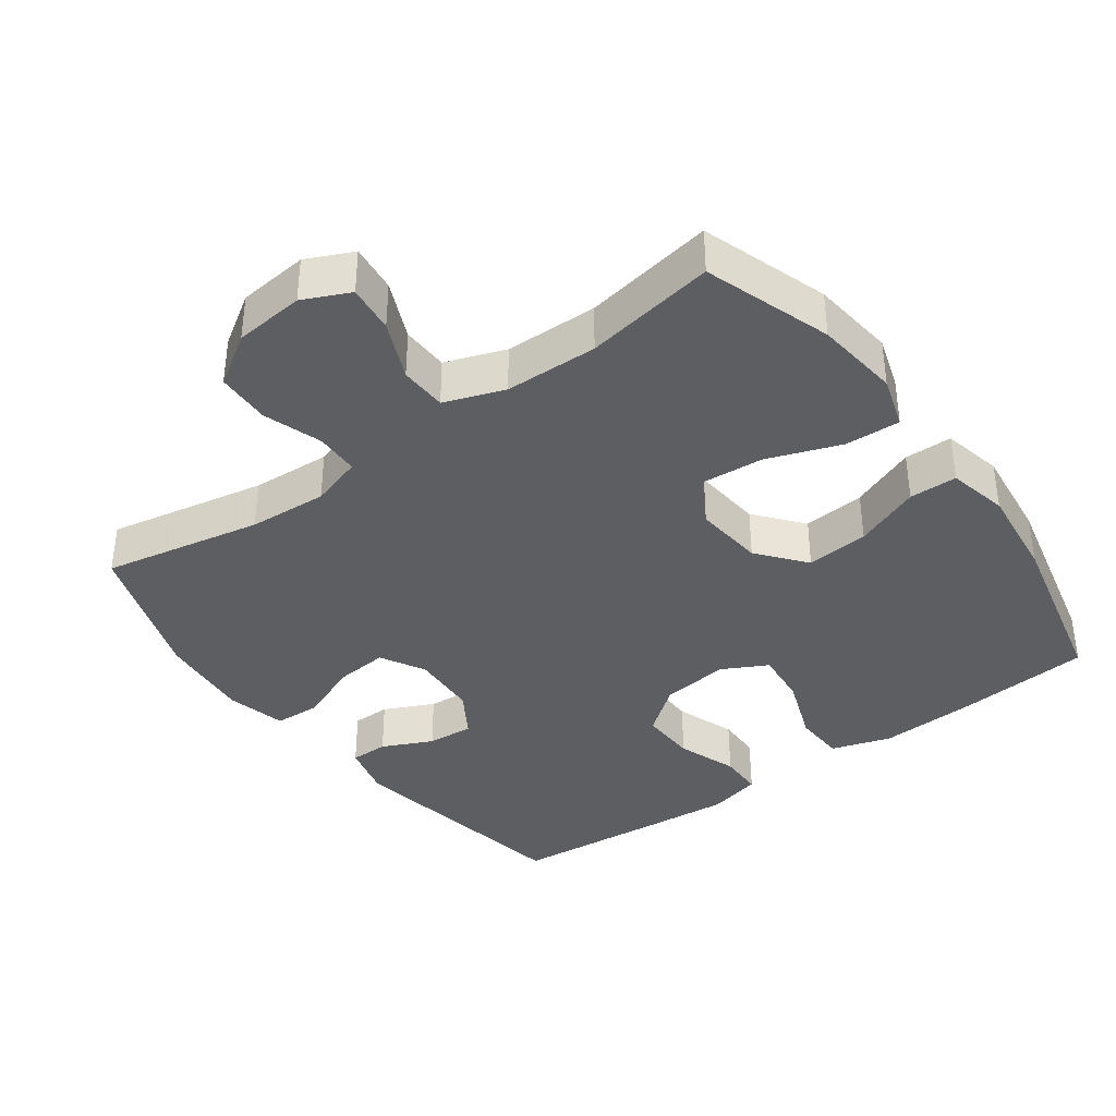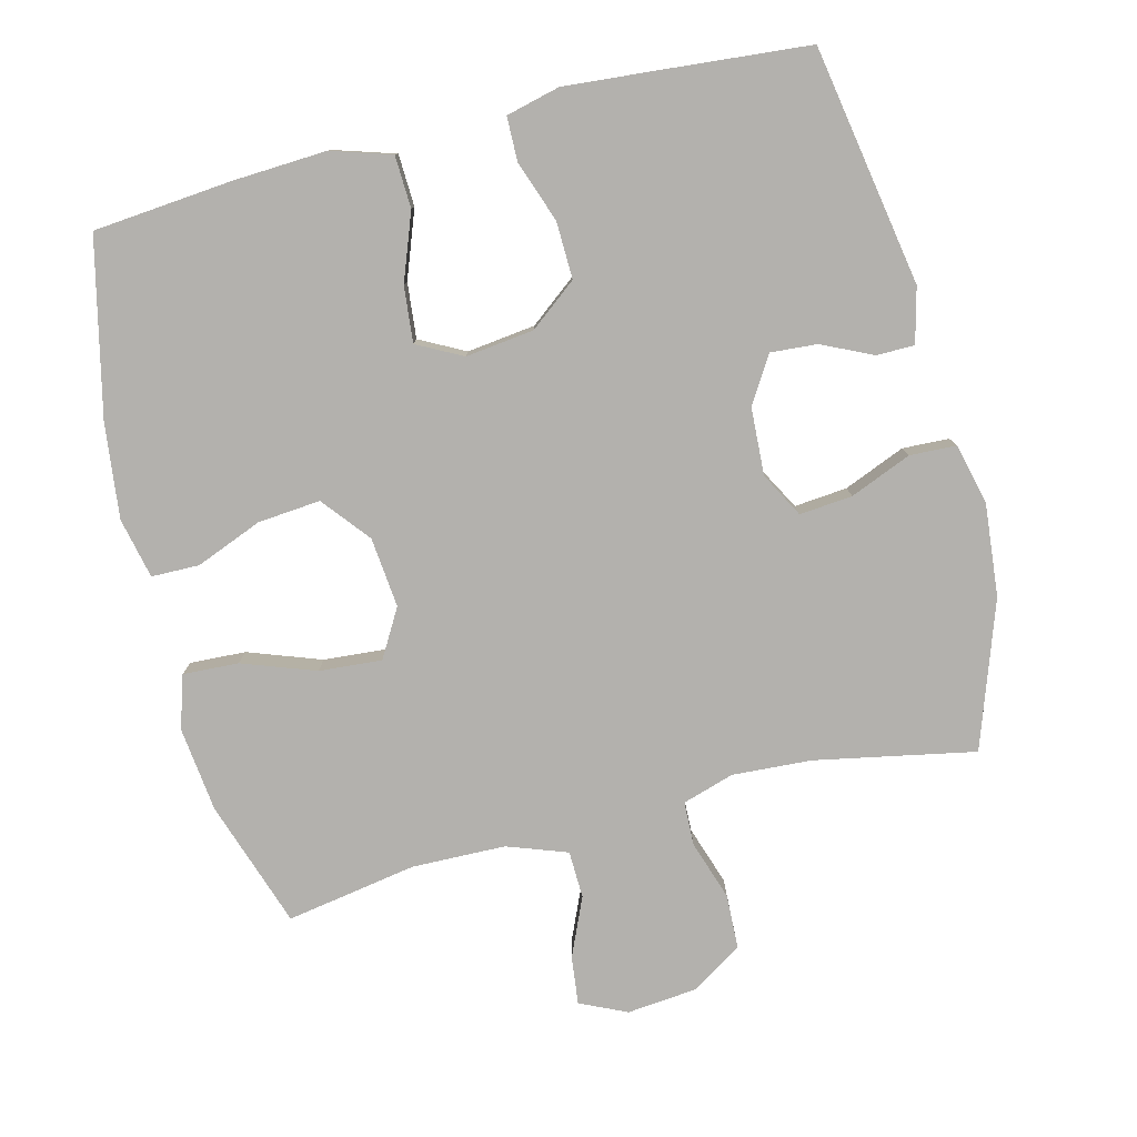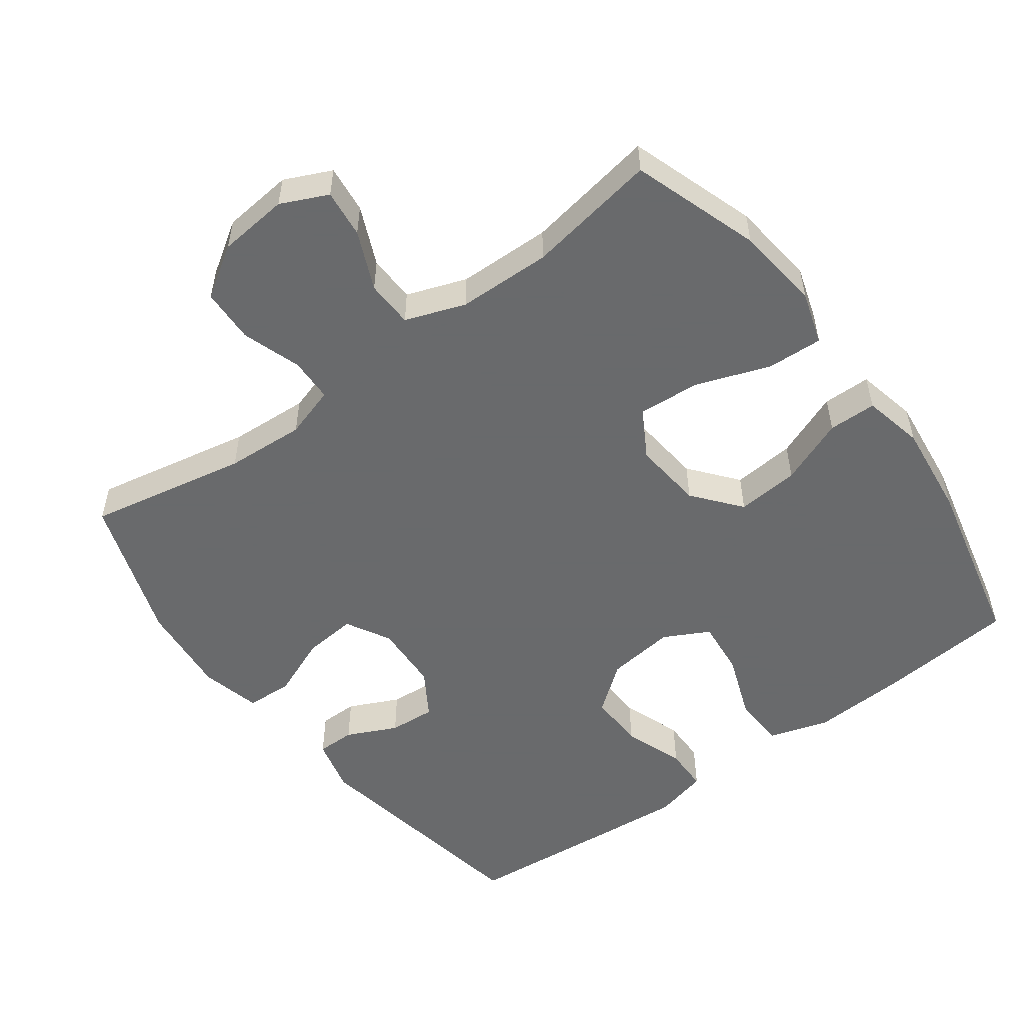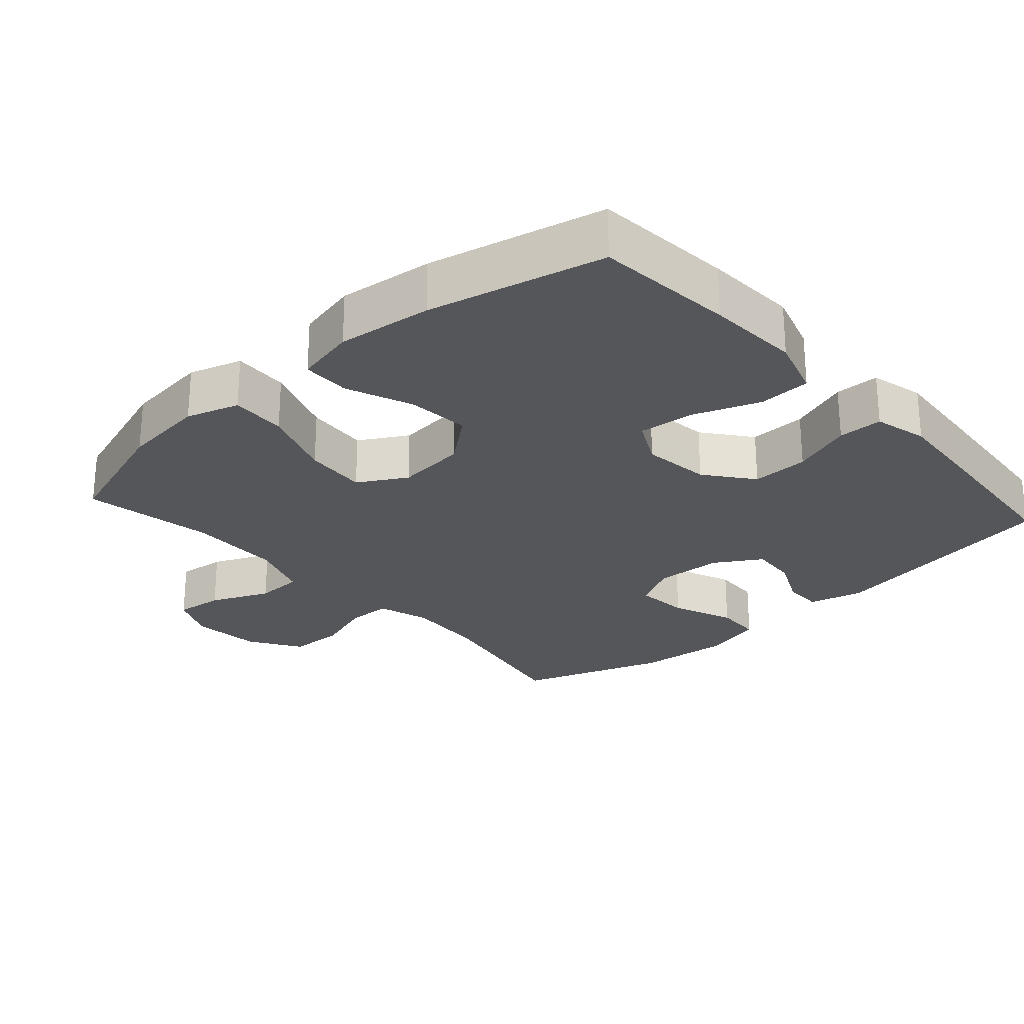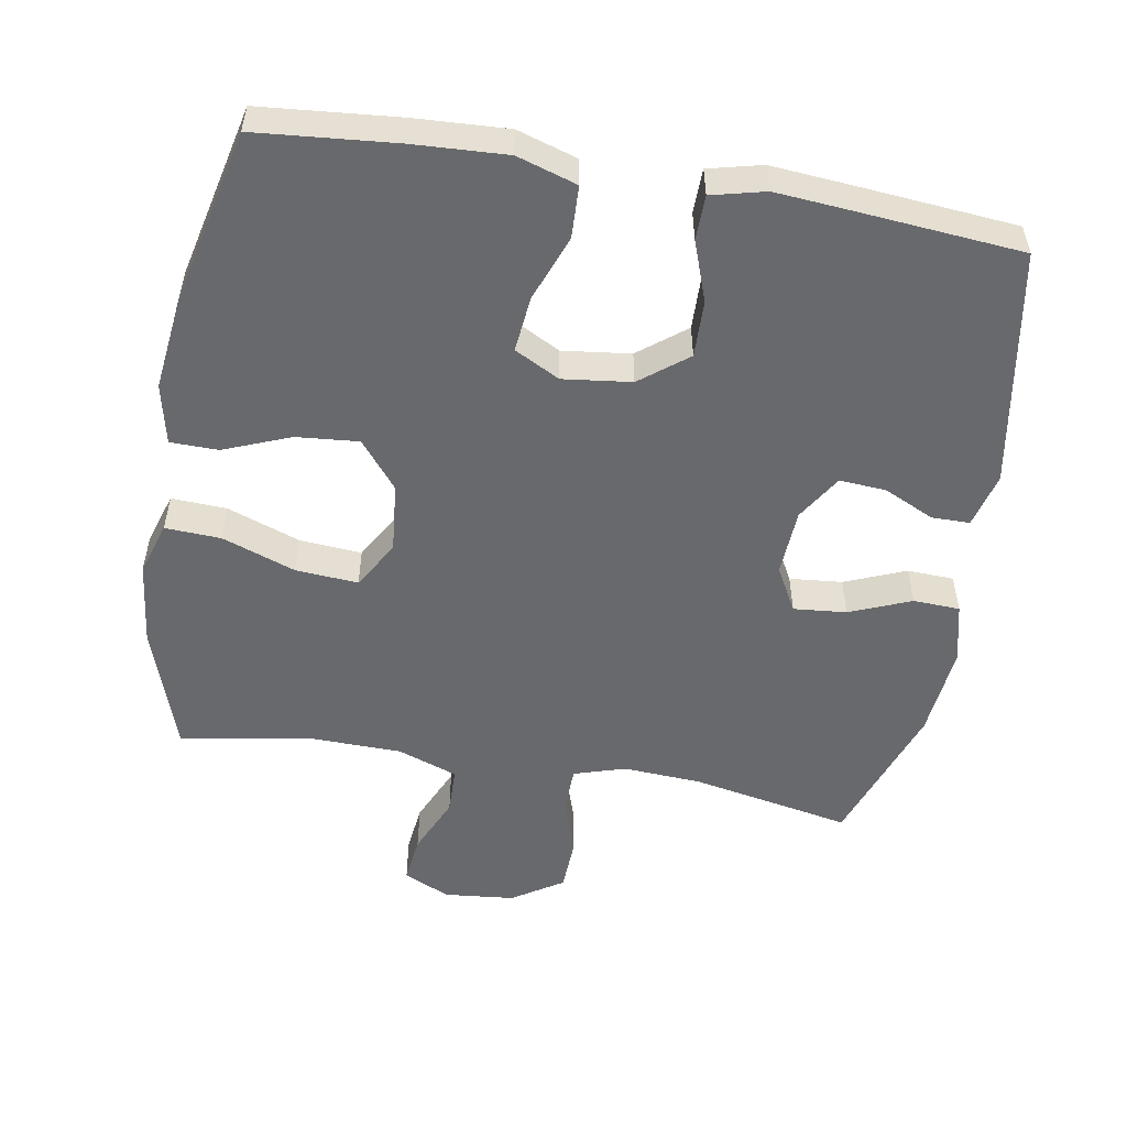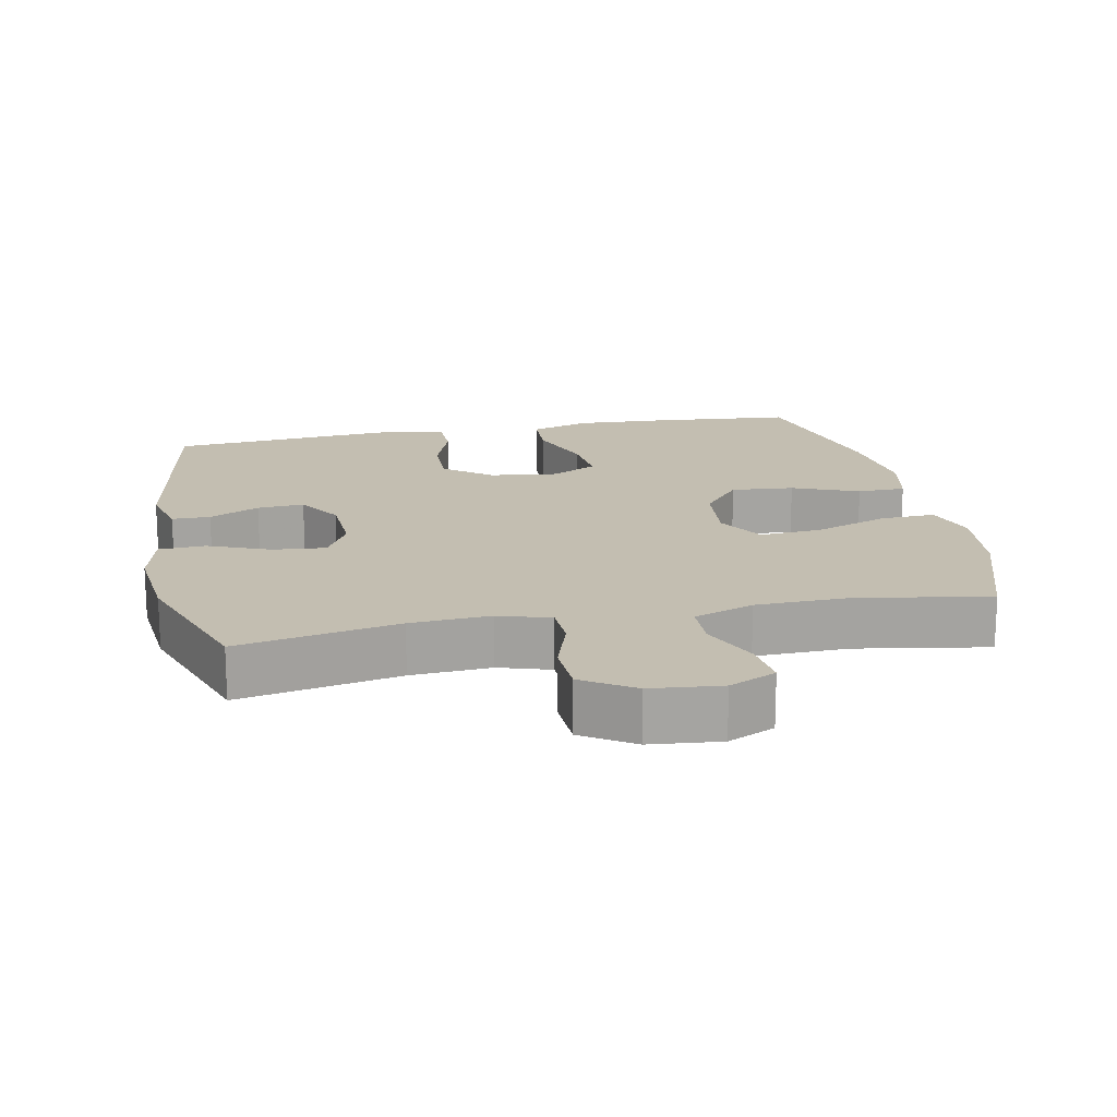
<metadata>
{"format":"obj","ext":"obj","renderer":"f3d","projection":"perspective","resolution":1024,"background":"white","views":[{"elev":-37.7,"azim":36.2,"up":"+Y"},{"elev":-79.2,"azim":-165.8,"up":"+Y"},{"elev":-52.9,"azim":36.5,"up":"+Y"},{"elev":-25.8,"azim":131.9,"up":"+Y"},{"elev":-52.8,"azim":170.2,"up":"+Y"},{"elev":17.2,"azim":-11.4,"up":"+Y"}]}
</metadata>
<code>
v 0.5 0.07 0.5
v 0.561 0.07 0.317
v 0.575 0.07 0.195
v 0.551 0.07 0.119
v 0.471 0.07 0.123
v 0.366 0.07 0.161
v 0.276 0.07 0.168
v 0.236 0.07 0.099
v 0.246 0.07 -0.002
v 0.301 0.07 -0.07
v 0.391 0.07 -0.062
v 0.486 0.07 -0.024
v 0.555 0.07 -0.025
v 0.574 0.07 -0.112
v 0.558 0.07 -0.248
v 0.5 0.07 -0.5
v 0.3 0.07 -0.518
v 0.166 0.07 -0.525
v 0.08 0.07 -0.498
v 0.077 0.07 -0.423
v 0.113 0.07 -0.327
v 0.121 0.07 -0.247
v 0.056 0.07 -0.213
v -0.042 0.07 -0.225
v -0.11 0.07 -0.278
v -0.108 0.07 -0.36
v -0.077 0.07 -0.447
v -0.078 0.07 -0.511
v -0.155 0.07 -0.53
v -0.275 0.07 -0.52
v -0.5 0.07 -0.5
v -0.559 0.07 -0.157
v -0.539 0.07 -0.078
v -0.484 0.07 -0.078
v -0.412 0.07 -0.112
v -0.345 0.07 -0.117
v -0.304 0.07 -0.051
v -0.299 0.07 0.046
v -0.334 0.07 0.11
v -0.41 0.07 0.103
v -0.498 0.07 0.067
v -0.565 0.07 0.07
v -0.586 0.07 0.156
v -0.573 0.07 0.29
v -0.5 0.07 0.5
v -0.271 0.07 0.455
v -0.157 0.07 0.448
v -0.083 0.07 0.471
v -0.081 0.07 0.534
v -0.109 0.07 0.619
v -0.106 0.07 0.697
v -0.033 0.07 0.744
v 0.068 0.07 0.754
v 0.135 0.07 0.723
v 0.127 0.07 0.654
v 0.09 0.07 0.57
v 0.092 0.07 0.502
v 0.178 0.07 0.471
v 0.312 0.07 0.468
v 0.5 0 0.5
v 0.561 0 0.317
v 0.575 0 0.195
v 0.551 0 0.119
v 0.471 0 0.123
v 0.366 0 0.161
v 0.276 0 0.168
v 0.236 0 0.099
v 0.246 0 -0.002
v 0.301 0 -0.07
v 0.391 0 -0.062
v 0.486 0 -0.024
v 0.555 0 -0.025
v 0.574 0 -0.112
v 0.558 0 -0.248
v 0.5 0 -0.5
v 0.3 0 -0.518
v 0.166 0 -0.525
v 0.08 0 -0.498
v 0.077 0 -0.423
v 0.113 0 -0.327
v 0.121 0 -0.247
v 0.056 0 -0.213
v -0.042 0 -0.225
v -0.11 0 -0.278
v -0.108 0 -0.36
v -0.077 0 -0.447
v -0.078 0 -0.511
v -0.155 0 -0.53
v -0.275 0 -0.52
v -0.5 0 -0.5
v -0.559 0 -0.157
v -0.539 0 -0.078
v -0.484 0 -0.078
v -0.412 0 -0.112
v -0.345 0 -0.117
v -0.304 0 -0.051
v -0.299 0 0.046
v -0.334 0 0.11
v -0.41 0 0.103
v -0.498 0 0.067
v -0.565 0 0.07
v -0.586 0 0.156
v -0.573 0 0.29
v -0.5 0 0.5
v -0.271 0 0.455
v -0.157 0 0.448
v -0.083 0 0.471
v -0.081 0 0.534
v -0.109 0 0.619
v -0.106 0 0.697
v -0.033 0 0.744
v 0.068 0 0.754
v 0.135 0 0.723
v 0.127 0 0.654
v 0.09 0 0.57
v 0.092 0 0.502
v 0.178 0 0.471
v 0.312 0 0.468
f 54 55 56
f 53 54 56
f 52 53 56
f 51 52 56
f 50 51 56
f 49 50 56
f 48 49 56 57
f 47 48 57 58
f 44 45 46
f 43 44 46
f 42 43 46
f 41 42 46
f 40 41 46
f 39 40 46 47
f 47 58 59
f 39 47 59
f 38 39 59
f 33 34 35
f 32 33 35
f 31 32 35
f 30 31 35
f 29 30 35
f 28 29 35
f 27 28 35
f 26 27 35
f 25 26 35 36
f 24 25 36 37
f 19 20 21
f 18 19 21
f 17 18 21
f 16 17 21
f 15 16 21
f 14 15 21
f 13 14 21
f 12 13 21
f 11 12 21
f 10 11 21 22
f 9 10 22 23
f 4 5 6
f 3 4 6
f 2 3 6
f 1 2 6
f 59 1 6
f 59 6 7
f 38 59 7 8
f 24 37 38
f 23 24 38
f 9 23 38
f 8 9 38
f 115 114 113
f 115 113 112
f 115 112 111
f 115 111 110
f 115 110 109
f 115 109 108
f 116 115 108 107
f 117 116 107 106
f 105 104 103
f 105 103 102
f 105 102 101
f 105 101 100
f 105 100 99
f 106 105 99 98
f 118 117 106
f 118 106 98
f 118 98 97
f 94 93 92
f 94 92 91
f 94 91 90
f 94 90 89
f 94 89 88
f 94 88 87
f 94 87 86
f 94 86 85
f 95 94 85 84
f 96 95 84 83
f 80 79 78
f 80 78 77
f 80 77 76
f 80 76 75
f 80 75 74
f 80 74 73
f 80 73 72
f 80 72 71
f 80 71 70
f 81 80 70 69
f 82 81 69 68
f 65 64 63
f 65 63 62
f 65 62 61
f 65 61 60
f 65 60 118
f 66 65 118
f 67 66 118 97
f 97 96 83
f 97 83 82
f 97 82 68
f 97 68 67
f 1 60 61 2
f 2 61 62 3
f 3 62 63 4
f 4 63 64 5
f 5 64 65 6
f 6 65 66 7
f 7 66 67 8
f 8 67 68 9
f 9 68 69 10
f 10 69 70 11
f 11 70 71 12
f 12 71 72 13
f 13 72 73 14
f 14 73 74 15
f 15 74 75 16
f 16 75 76 17
f 17 76 77 18
f 18 77 78 19
f 19 78 79 20
f 20 79 80 21
f 21 80 81 22
f 22 81 82 23
f 23 82 83 24
f 24 83 84 25
f 25 84 85 26
f 26 85 86 27
f 27 86 87 28
f 28 87 88 29
f 29 88 89 30
f 30 89 90 31
f 31 90 91 32
f 32 91 92 33
f 33 92 93 34
f 34 93 94 35
f 35 94 95 36
f 36 95 96 37
f 37 96 97 38
f 38 97 98 39
f 39 98 99 40
f 40 99 100 41
f 41 100 101 42
f 42 101 102 43
f 43 102 103 44
f 44 103 104 45
f 45 104 105 46
f 46 105 106 47
f 47 106 107 48
f 48 107 108 49
f 49 108 109 50
f 50 109 110 51
f 51 110 111 52
f 52 111 112 53
f 53 112 113 54
f 54 113 114 55
f 55 114 115 56
f 56 115 116 57
f 57 116 117 58
f 58 117 118 59
f 59 118 60 1

</code>
